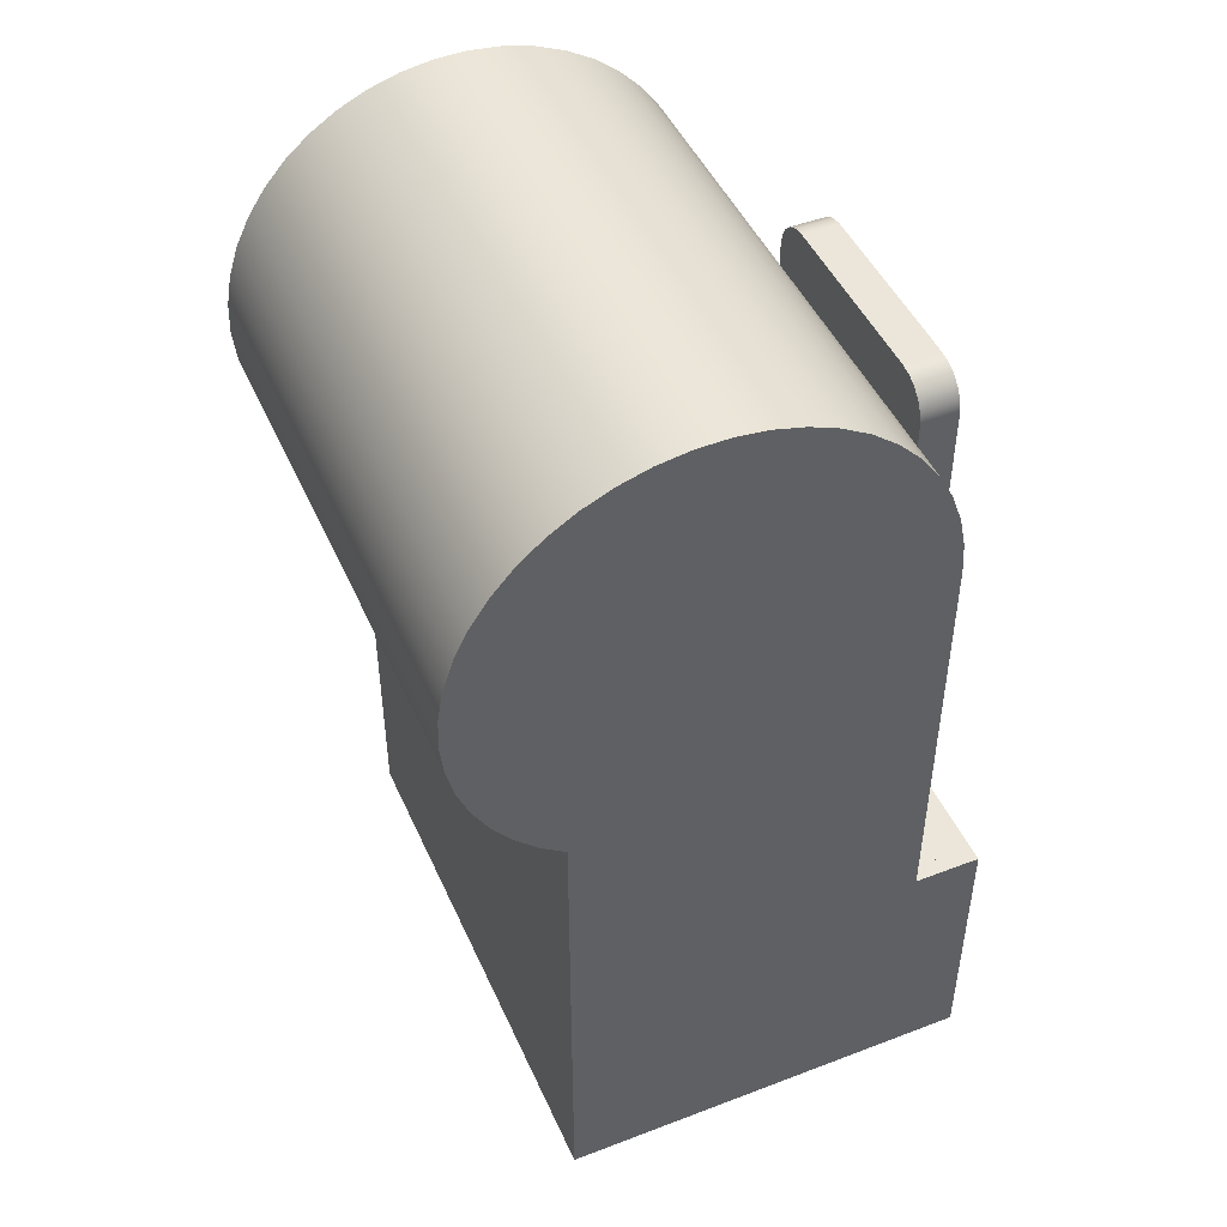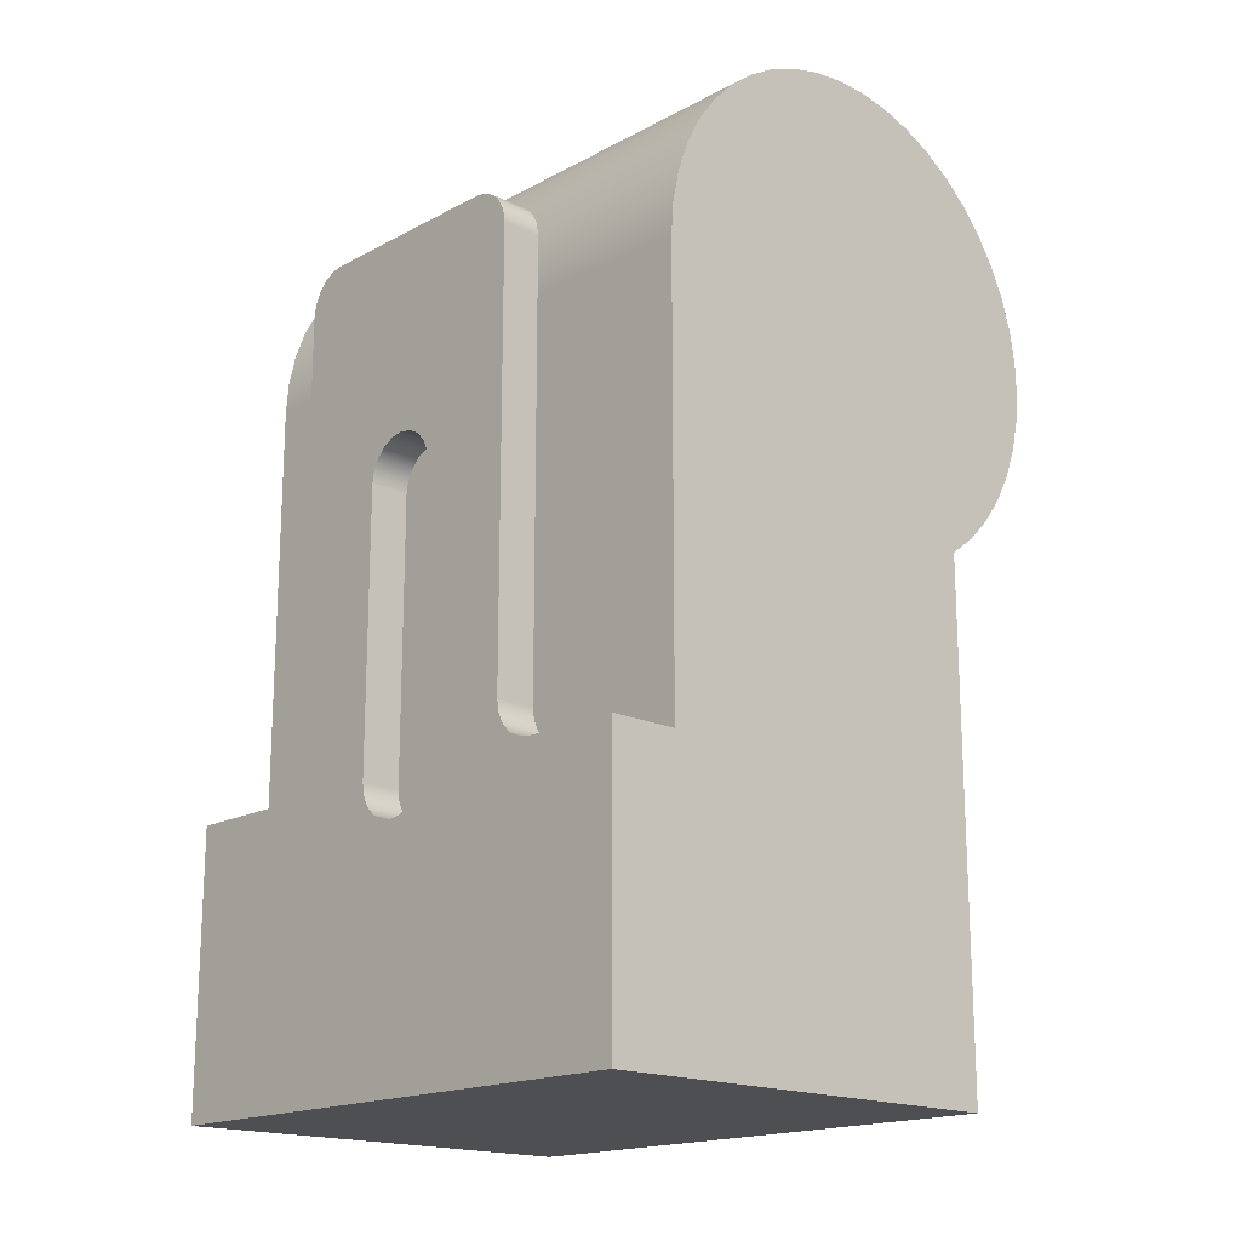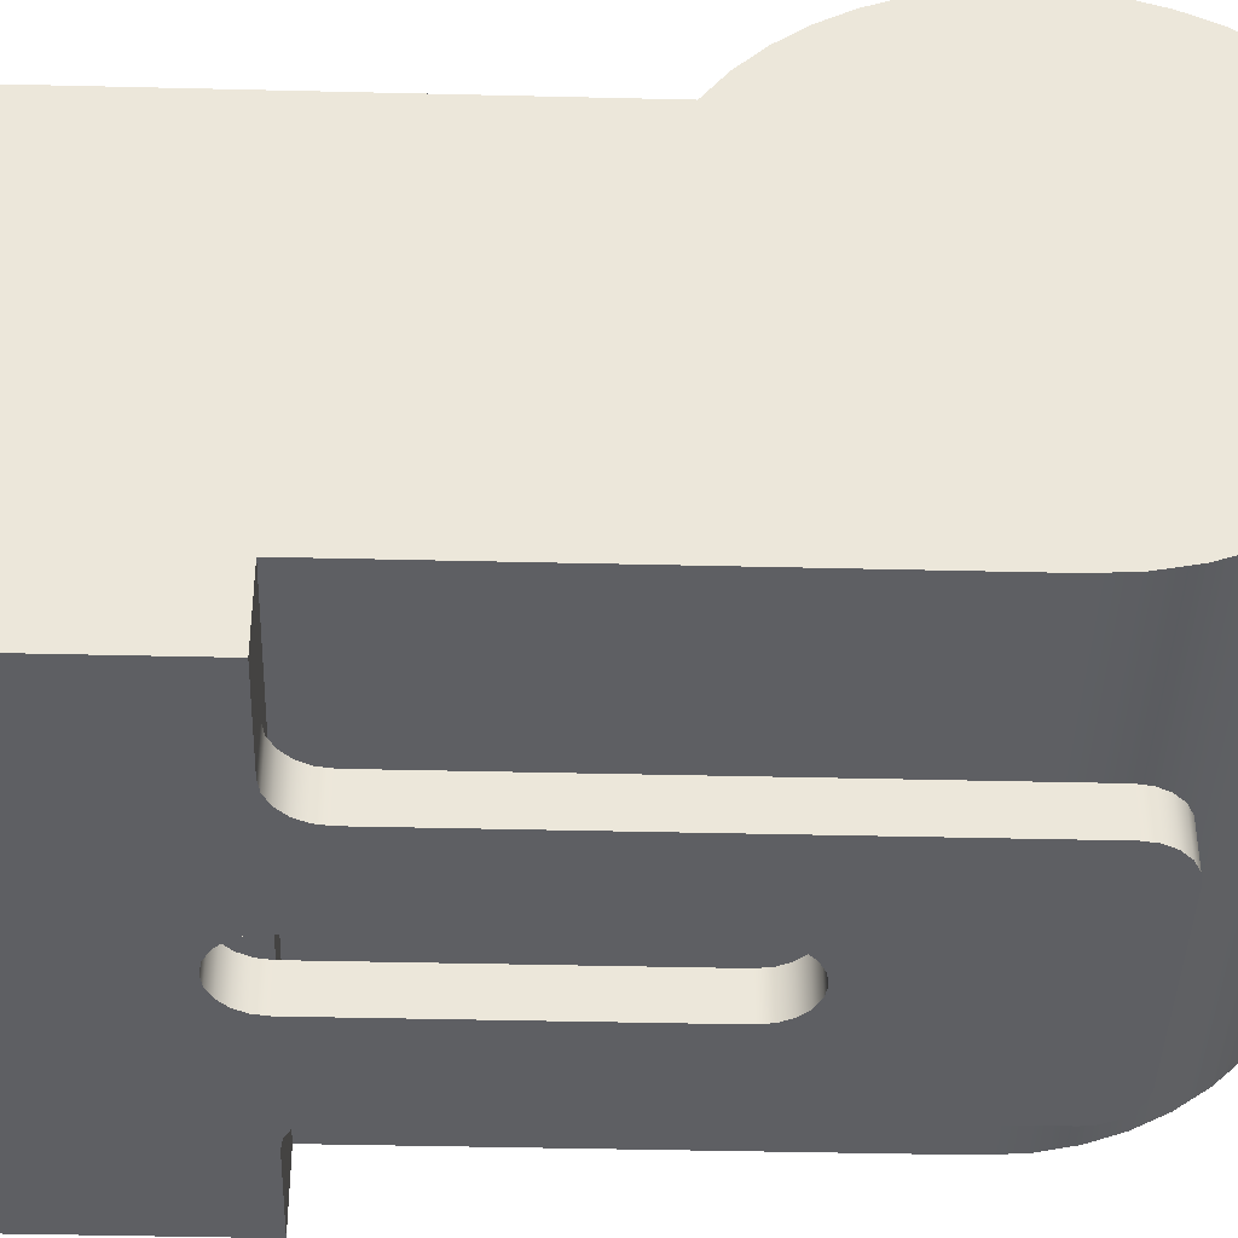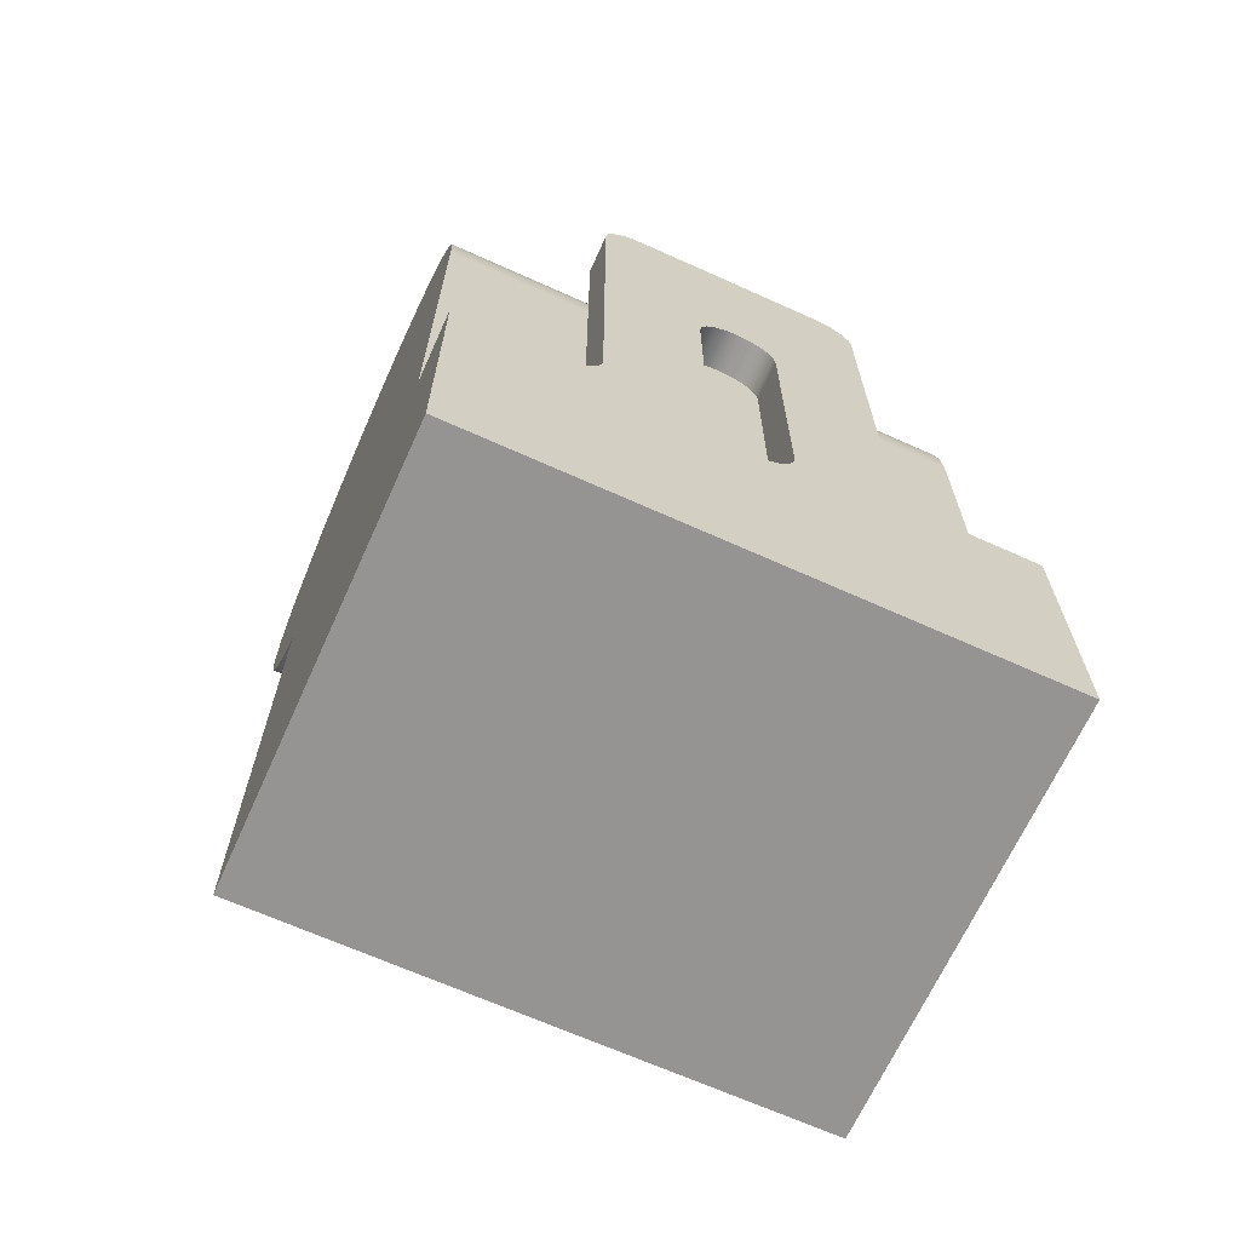
<metadata>
{"format":"obj","ext":"obj","renderer":"f3d","projection":"perspective","resolution":1024,"background":"white","views":[{"elev":46.9,"azim":-113.4,"up":"+Z"},{"elev":-17.5,"azim":46.5,"up":"+Z"},{"elev":-41.0,"azim":-91.7,"up":"+Y"},{"elev":-67.2,"azim":-24.3,"up":"+Z"}]}
</metadata>
<code>
v 0.6 0.1 0.7
v 0.6049 0.1 0.6691
v 0.6191 0.1 0.6412
v 0.6412 0.1 0.6191
v 0.6691 0.1 0.6049
v 0.7 0.1 0.6
v 0.7309 0.1 0.6049
v 0.7588 0.1 0.6191
v 0.7809 0.1 0.6412
v 0.7951 0.1 0.6691
v 0.8 0.1 0.7
v 0 1.1 -6.123e-17
v 0 1.1 1.296
v 1.4 1.1 1.296
v 1.4 1.1 0
v 0 0.175 1.8
v 0 0.175 0.7
v 1.4 0.175 0.7
v 1.4 0.175 1.8
v 0 1.1 1.296
v 0 1.166 1.345
v 0 1.225 1.403
v 0 1.275 1.469
v 0 1.316 1.541
v 0 1.347 1.618
v 0 1.366 1.698
v 0 1.375 1.781
v 0 1.372 1.863
v 0 1.357 1.945
v 0 1.332 2.023
v 0 1.296 2.098
v 0 1.25 2.167
v 0 1.195 2.229
v 0 1.132 2.282
v 0 1.062 2.327
v 0 0.987 2.361
v 0 0.9078 2.385
v 0 0.8261 2.398
v 0 0.7433 2.399
v 0 0.6612 2.389
v 0 0.5813 2.368
v 0 0.505 2.336
v 0 0.4338 2.294
v 0 0.3692 2.242
v 0 0.3123 2.182
v 0 0.2641 2.115
v 0 0.2257 2.041
v 0 0.1977 1.964
v 0 0.1807 1.883
v 0 0.175 1.8
v 1.4 0.175 1.8
v 1.4 0.1807 1.883
v 1.4 0.1977 1.964
v 1.4 0.2257 2.041
v 1.4 0.2641 2.115
v 1.4 0.3123 2.182
v 1.4 0.3692 2.242
v 1.4 0.4338 2.294
v 1.4 0.505 2.336
v 1.4 0.5813 2.368
v 1.4 0.6612 2.389
v 1.4 0.7433 2.399
v 1.4 0.8261 2.398
v 1.4 0.9078 2.385
v 1.4 0.987 2.361
v 1.4 1.062 2.327
v 1.4 1.132 2.282
v 1.4 1.195 2.229
v 1.4 1.25 2.167
v 1.4 1.296 2.098
v 1.4 1.332 2.023
v 1.4 1.357 1.945
v 1.4 1.372 1.863
v 1.4 1.375 1.781
v 1.4 1.366 1.698
v 1.4 1.347 1.618
v 1.4 1.316 1.541
v 1.4 1.275 1.469
v 1.4 1.225 1.403
v 1.4 1.166 1.345
v 1.4 1.1 1.296
v 0.6 0 1.4
v 0.6 0 0.7
v 0.6 0.1 0.7
v 0.6 0.1 1.4
v 0.8 0 1.4
v 0.7951 0 1.431
v 0.7809 0 1.459
v 0.7588 0 1.481
v 0.7309 0 1.495
v 0.7 0 1.5
v 0.6691 0 1.495
v 0.6412 0 1.481
v 0.6191 0 1.459
v 0.6049 0 1.431
v 0.6 0 1.4
v 0.6 0.1 1.4
v 0.6049 0.1 1.431
v 0.6191 0.1 1.459
v 0.6412 0.1 1.481
v 0.6691 0.1 1.495
v 0.7 0.1 1.5
v 0.7309 0.1 1.495
v 0.7588 0.1 1.481
v 0.7809 0.1 1.459
v 0.7951 0.1 1.431
v 0.8 0.1 1.4
v 0.8 0 0.7
v 0.8 0 1.4
v 0.8 0.1 1.4
v 0.8 0.1 0.7
v 0.6 0 0.7
v 0.6049 0 0.6691
v 0.6191 0 0.6412
v 0.6412 0 0.6191
v 0.6691 0 0.6049
v 0.7 0 0.6
v 0.7309 0 0.6049
v 0.7588 0 0.6191
v 0.7809 0 0.6412
v 0.7951 0 0.6691
v 0.8 0 0.7
v 0.8 0.1 0.7
v 0.7951 0.1 0.6691
v 0.7809 0.1 0.6412
v 0.7588 0.1 0.6191
v 0.7309 0.1 0.6049
v 0.7 0.1 0.6
v 0.6691 0.1 0.6049
v 0.6412 0.1 0.6191
v 0.6191 0.1 0.6412
v 0.6049 0.1 0.6691
v 0.6 0.1 0.7
v 0.35 0 0.8001
v 0.35 0 1.9
v 0.35 0.1 1.9
v 0.35 0.1 0.8001
v 0.25 0 0.7001
v 0.2809 0 0.705
v 0.3088 0 0.7192
v 0.3309 0 0.7413
v 0.3451 0 0.7692
v 0.35 0 0.8001
v 0.35 0.1 0.8001
v 0.3451 0.1 0.7692
v 0.3309 0.1 0.7413
v 0.3088 0.1 0.7192
v 0.2809 0.1 0.705
v 0.25 0.1 0.7001
v -6.572e-16 0 0.7001
v 0.25 0 0.7001
v 0.25 0.1 0.7001
v -6.661e-16 0.1 0.7001
v 0 0 0
v -6.572e-16 0 0.7001
v -6.661e-16 0.1 0.7001
v 0 0.1 0.7
v 0 0.175 0.7
v 0 0.175 1.8
v 0 0.1807 1.883
v 0 0.1977 1.964
v 0 0.2257 2.041
v 0 0.2641 2.115
v 0 0.3123 2.182
v 0 0.3692 2.242
v 0 0.4338 2.294
v 0 0.505 2.336
v 0 0.5813 2.368
v 0 0.6612 2.389
v 0 0.7433 2.399
v 0 0.8261 2.398
v 0 0.9078 2.385
v 0 0.987 2.361
v 0 1.062 2.327
v 0 1.132 2.282
v 0 1.195 2.229
v 0 1.25 2.167
v 0 1.296 2.098
v 0 1.332 2.023
v 0 1.357 1.945
v 0 1.372 1.863
v 0 1.375 1.781
v 0 1.366 1.698
v 0 1.347 1.618
v 0 1.316 1.541
v 0 1.275 1.469
v 0 1.225 1.403
v 0 1.166 1.345
v 0 1.1 1.296
v 0 1.1 -6.123e-17
v 1.4 0 0
v 0 0 0
v 0 1.1 -6.123e-17
v 1.4 1.1 0
v 1.4 0 0.7
v 1.4 0 0
v 1.4 1.1 0
v 1.4 1.1 1.296
v 1.4 1.166 1.345
v 1.4 1.225 1.403
v 1.4 1.275 1.469
v 1.4 1.316 1.541
v 1.4 1.347 1.618
v 1.4 1.366 1.698
v 1.4 1.375 1.781
v 1.4 1.372 1.863
v 1.4 1.357 1.945
v 1.4 1.332 2.023
v 1.4 1.296 2.098
v 1.4 1.25 2.167
v 1.4 1.195 2.229
v 1.4 1.132 2.282
v 1.4 1.062 2.327
v 1.4 0.987 2.361
v 1.4 0.9078 2.385
v 1.4 0.8261 2.398
v 1.4 0.7433 2.399
v 1.4 0.6612 2.389
v 1.4 0.5813 2.368
v 1.4 0.505 2.336
v 1.4 0.4338 2.294
v 1.4 0.3692 2.242
v 1.4 0.3123 2.182
v 1.4 0.2641 2.115
v 1.4 0.2257 2.041
v 1.4 0.1977 1.964
v 1.4 0.1807 1.883
v 1.4 0.175 1.8
v 1.4 0.175 0.7
v 1.15 0 0.7
v 1.4 0 0.7
v 1.4 0.175 0.7
v 0 0.175 0.7
v 0 0.1 0.7
v 0.6 0.1 0.7
v 0.8 0.1 0.7
v 1.15 0.1 0.7
v 1.05 0 0.8
v 1.055 0 0.7691
v 1.069 0 0.7412
v 1.091 0 0.7191
v 1.119 0 0.7049
v 1.15 0 0.7
v 1.15 0.1 0.7
v 1.119 0.1 0.7049
v 1.091 0.1 0.7191
v 1.069 0.1 0.7412
v 1.055 0.1 0.7691
v 1.05 0.1 0.8
v 1.05 0 1.9
v 1.05 0 0.8
v 1.05 0.1 0.8
v 1.05 0.1 1.9
v 0.95 0 2
v 0.9809 0 1.995
v 1.009 0 1.981
v 1.031 0 1.959
v 1.045 0 1.931
v 1.05 0 1.9
v 1.05 0.1 1.9
v 1.045 0.1 1.931
v 1.031 0.1 1.959
v 1.009 0.1 1.981
v 0.9809 0.1 1.995
v 0.95 0.1 2
v 0.45 0 2
v 0.95 0 2
v 0.95 0.1 2
v 0.45 0.1 2
v 0.35 0 1.9
v 0.3549 0 1.931
v 0.3691 0 1.959
v 0.3912 0 1.981
v 0.4191 0 1.995
v 0.45 0 2
v 0.45 0.1 2
v 0.4191 0.1 1.995
v 0.3912 0.1 1.981
v 0.3691 0.1 1.959
v 0.3549 0.1 1.931
v 0.35 0.1 1.9
v 0.6 0.1 0.7
v 0 0.1 0.7
v -6.661e-16 0.1 0.7001
v 0.25 0.1 0.7001
v 0.2809 0.1 0.705
v 0.3088 0.1 0.7192
v 0.3309 0.1 0.7413
v 0.3451 0.1 0.7692
v 0.35 0.1 0.8001
v 0.35 0.1 1.9
v 0.3549 0.1 1.931
v 0.3691 0.1 1.959
v 0.3912 0.1 1.981
v 0.4191 0.1 1.995
v 0.45 0.1 2
v 0.95 0.1 2
v 0.9809 0.1 1.995
v 1.009 0.1 1.981
v 1.031 0.1 1.959
v 1.045 0.1 1.931
v 1.05 0.1 1.9
v 1.05 0.1 0.8
v 1.055 0.1 0.7691
v 1.069 0.1 0.7412
v 1.091 0.1 0.7191
v 1.119 0.1 0.7049
v 1.15 0.1 0.7
v 0.8 0.1 0.7
v 0.8 0.1 1.4
v 0.7951 0.1 1.431
v 0.7809 0.1 1.459
v 0.7588 0.1 1.481
v 0.7309 0.1 1.495
v 0.7 0.1 1.5
v 0.6691 0.1 1.495
v 0.6412 0.1 1.481
v 0.6191 0.1 1.459
v 0.6049 0.1 1.431
v 0.6 0.1 1.4
v 0.8 0 0.7
v 0.7951 0 0.6691
v 0.7809 0 0.6412
v 0.7588 0 0.6191
v 0.7309 0 0.6049
v 0.7 0 0.6
v 0.6691 0 0.6049
v 0.6412 0 0.6191
v 0.6191 0 0.6412
v 0.6049 0 0.6691
v 0.6 0 0.7
v 0.6 0 1.4
v 0.6049 0 1.431
v 0.6191 0 1.459
v 0.6412 0 1.481
v 0.6691 0 1.495
v 0.7 0 1.5
v 0.7309 0 1.495
v 0.7588 0 1.481
v 0.7809 0 1.459
v 0.7951 0 1.431
v 0.8 0 1.4
v 0.45 0 2
v 0.4191 0 1.995
v 0.3912 0 1.981
v 0.3691 0 1.959
v 0.3549 0 1.931
v 0.35 0 1.9
v 0.35 0 0.8001
v 0.3451 0 0.7692
v 0.3309 0 0.7413
v 0.3088 0 0.7192
v 0.2809 0 0.705
v 0.25 0 0.7001
v -6.572e-16 0 0.7001
v 0 0 0
v 1.4 0 0
v 1.4 0 0.7
v 1.15 0 0.7
v 1.119 0 0.7049
v 1.091 0 0.7191
v 1.069 0 0.7412
v 1.055 0 0.7691
v 1.05 0 0.8
v 1.05 0 1.9
v 1.045 0 1.931
v 1.031 0 1.959
v 1.009 0 1.981
v 0.9809 0 1.995
v 0.95 0 2
g a3cb4610-e2aa-11ea-bcd9-54bf646e7e1f
f 2 3 1
f 1 3 4
f 1 4 5
f 5 6 1
f 1 6 7
f 1 7 8
f 8 9 1
f 1 9 10
f 1 10 11
g a3d001c8-e2aa-11ea-a9e3-54bf646e7e1f
f 12 13 15
f 15 13 14
g a3d4e4da-e2aa-11ea-ac13-54bf646e7e1f
f 16 17 19
f 19 17 18
g a3d90474-e2aa-11ea-8257-54bf646e7e1f
f 81 20 80
f 80 20 21
f 80 21 79
f 79 21 22
f 79 22 78
f 78 22 23
f 78 23 77
f 77 23 24
f 77 24 76
f 76 24 25
f 76 25 75
f 75 25 26
f 75 26 74
f 74 26 27
f 74 27 73
f 73 27 28
f 73 28 72
f 72 28 29
f 72 29 71
f 71 29 30
f 71 30 70
f 70 30 31
f 70 31 69
f 69 31 32
f 69 32 68
f 68 32 33
f 68 33 67
f 67 33 34
f 67 34 66
f 66 34 35
f 66 35 65
f 65 35 36
f 65 36 64
f 64 36 37
f 64 37 63
f 63 37 38
f 63 38 62
f 62 38 39
f 62 39 61
f 61 39 40
f 61 40 60
f 60 40 41
f 60 41 59
f 59 41 42
f 59 42 58
f 58 42 43
f 58 43 57
f 57 43 44
f 57 44 56
f 56 44 45
f 56 45 55
f 55 45 46
f 55 46 54
f 54 46 47
f 54 47 53
f 53 47 48
f 53 48 52
f 52 48 49
f 52 49 51
f 51 49 50
g a301d8f4-e2aa-11ea-a67e-54bf646e7e1f
f 82 83 85
f 85 83 84
g a3044a8c-e2aa-11ea-82e1-54bf646e7e1f
f 107 86 106
f 106 86 87
f 106 87 88
f 106 88 105
f 105 88 89
f 105 89 104
f 104 89 90
f 104 90 103
f 103 90 91
f 103 91 102
f 102 91 92
f 102 92 101
f 101 92 93
f 101 93 100
f 100 93 94
f 100 94 99
f 99 94 95
f 99 95 98
f 98 95 97
f 97 95 96
g a30694ec-e2aa-11ea-84df-54bf646e7e1f
f 108 109 111
f 111 109 110
g a308df64-e2aa-11ea-af55-54bf646e7e1f
f 133 112 132
f 132 112 113
f 132 113 114
f 132 114 131
f 131 114 115
f 131 115 130
f 130 115 116
f 130 116 129
f 129 116 117
f 129 117 128
f 128 117 118
f 128 118 127
f 127 118 119
f 127 119 126
f 126 119 120
f 126 120 125
f 125 120 121
f 125 121 124
f 124 121 123
f 123 121 122
g a30b50e2-e2aa-11ea-a0e0-54bf646e7e1f
f 134 135 137
f 137 135 136
g a30d7424-e2aa-11ea-b8e1-54bf646e7e1f
f 149 138 148
f 148 138 139
f 148 139 147
f 147 139 140
f 147 140 146
f 146 140 141
f 146 141 145
f 145 141 142
f 145 142 144
f 144 142 143
g a30f9770-e2aa-11ea-8531-54bf646e7e1f
f 150 151 153
f 153 151 152
g a3123028-e2aa-11ea-a570-54bf646e7e1f
f 155 157 154
f 154 157 158
f 154 158 190
f 190 158 189
f 189 158 159
f 189 159 167
f 167 159 166
f 166 159 165
f 165 159 164
f 164 159 163
f 163 159 162
f 162 159 161
f 161 159 160
f 155 156 157
f 167 168 189
f 189 168 169
f 189 169 170
f 170 171 189
f 189 171 172
f 189 172 173
f 173 174 189
f 189 174 175
f 189 175 188
f 188 175 176
f 188 176 187
f 187 176 177
f 187 177 186
f 186 177 178
f 186 178 185
f 185 178 179
f 185 179 184
f 184 179 180
f 184 180 183
f 183 180 181
f 183 181 182
g a3145358-e2aa-11ea-8a36-54bf646e7e1f
f 191 192 194
f 194 192 193
g a3169dd2-e2aa-11ea-821c-54bf646e7e1f
f 195 196 229
f 229 196 197
f 229 197 198
f 199 212 198
f 198 212 213
f 198 213 214
f 212 199 211
f 211 199 200
f 211 200 210
f 210 200 201
f 210 201 209
f 209 201 202
f 209 202 208
f 208 202 203
f 208 203 207
f 207 203 204
f 207 204 206
f 206 204 205
f 214 215 198
f 198 215 216
f 198 216 217
f 217 218 198
f 198 218 219
f 198 219 220
f 198 220 228
f 228 220 221
f 228 221 222
f 222 223 228
f 228 223 224
f 228 224 225
f 225 226 228
f 228 226 227
f 228 229 198
g a3190f3a-e2aa-11ea-9feb-54bf646e7e1f
f 230 231 237
f 237 231 232
f 237 232 236
f 236 232 233
f 236 233 235
f 235 233 234
g a31b80c0-e2aa-11ea-9a2a-54bf646e7e1f
f 249 238 248
f 248 238 239
f 248 239 247
f 247 239 240
f 247 240 246
f 246 240 241
f 246 241 245
f 245 241 242
f 245 242 244
f 244 242 243
g a324d17a-e2aa-11ea-b872-54bf646e7e1f
f 250 251 253
f 253 251 252
g a327b87e-e2aa-11ea-a581-54bf646e7e1f
f 265 254 264
f 264 254 255
f 264 255 263
f 263 255 256
f 263 256 262
f 262 256 257
f 262 257 261
f 261 257 258
f 261 258 260
f 260 258 259
g a32a50fa-e2aa-11ea-8e07-54bf646e7e1f
f 266 267 269
f 269 267 268
g a32c9bba-e2aa-11ea-bf78-54bf646e7e1f
f 281 270 280
f 280 270 271
f 280 271 279
f 279 271 272
f 279 272 278
f 278 272 273
f 278 273 277
f 277 273 274
f 277 274 276
f 276 274 275
g a32f33fe-e2aa-11ea-acec-54bf646e7e1f
f 283 285 282
f 282 285 286
f 282 286 287
f 283 284 285
f 287 288 282
f 282 288 289
f 282 289 290
f 282 290 320
f 320 290 291
f 320 291 319
f 319 291 318
f 318 291 317
f 317 291 296
f 317 296 316
f 316 296 315
f 315 296 297
f 315 297 314
f 314 297 313
f 313 297 302
f 313 302 312
f 312 302 311
f 311 302 310
f 310 302 303
f 310 303 309
f 309 303 304
f 309 304 305
f 292 293 291
f 291 293 294
f 291 294 295
f 295 296 291
f 297 298 302
f 302 298 299
f 302 299 300
f 300 301 302
f 305 306 309
f 309 306 307
f 309 307 308
g a331cd00-e2aa-11ea-a46b-54bf646e7e1f
f 322 362 321
f 321 362 363
f 321 363 364
f 362 322 361
f 361 322 323
f 361 323 360
f 360 323 324
f 360 324 357
f 357 324 325
f 357 325 326
f 357 326 356
f 356 326 327
f 356 327 328
f 356 328 353
f 353 328 329
f 353 329 352
f 352 329 330
f 352 330 351
f 351 330 331
f 351 331 350
f 350 331 349
f 349 331 332
f 349 332 348
f 348 332 333
f 348 333 334
f 334 335 348
f 348 335 343
f 348 343 344
f 335 336 343
f 343 336 337
f 343 337 370
f 370 337 338
f 370 338 339
f 370 339 365
f 365 339 340
f 365 340 341
f 341 342 365
f 365 342 364
f 364 342 321
f 344 345 348
f 348 345 346
f 348 346 347
f 353 354 356
f 356 354 355
f 358 359 357
f 357 359 360
f 366 367 365
f 365 367 368
f 365 368 369
f 369 370 365

</code>
